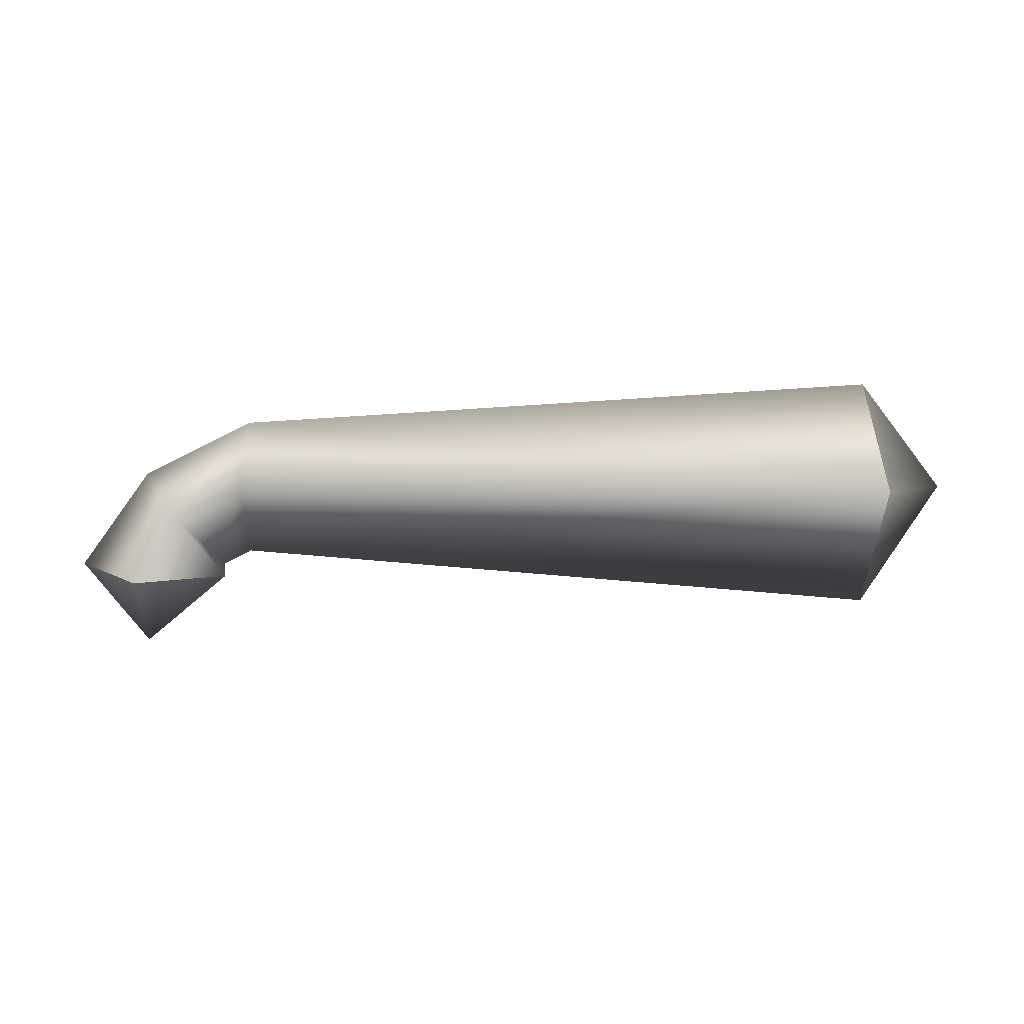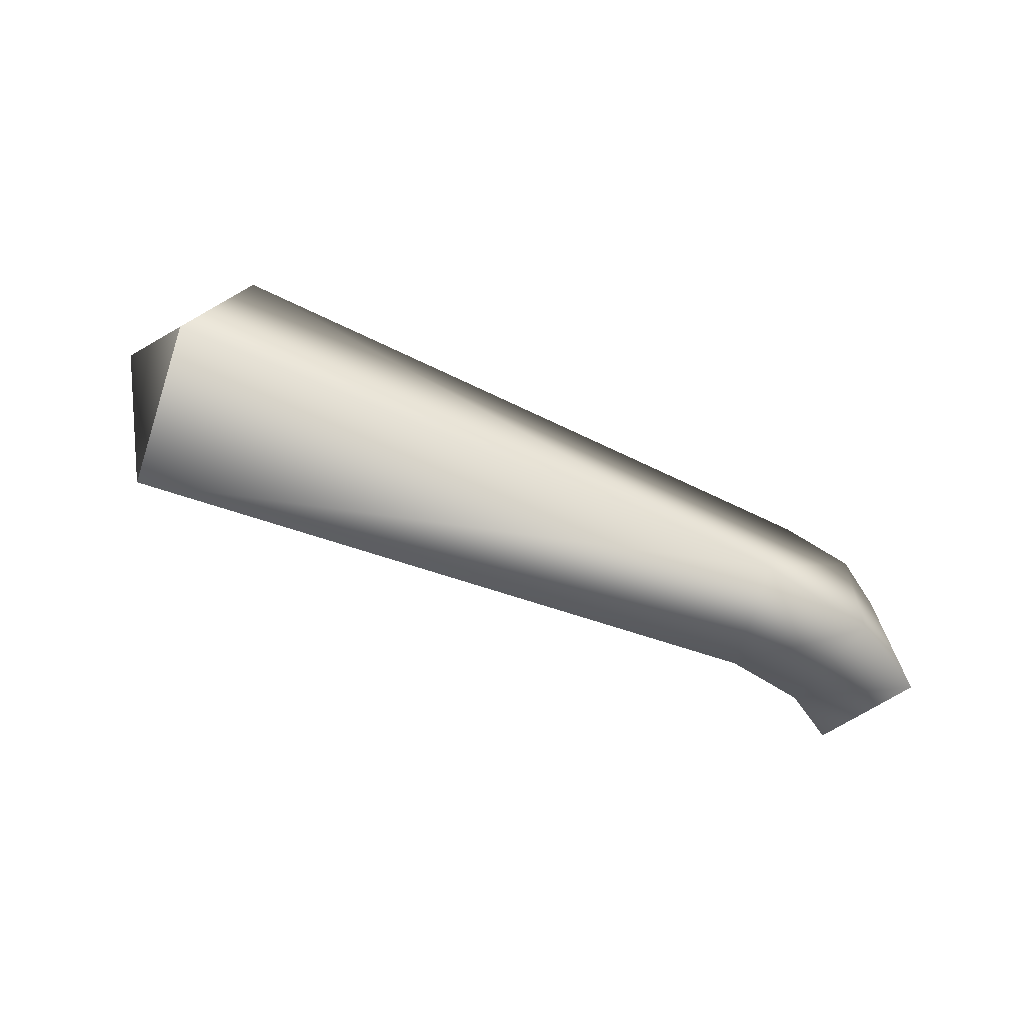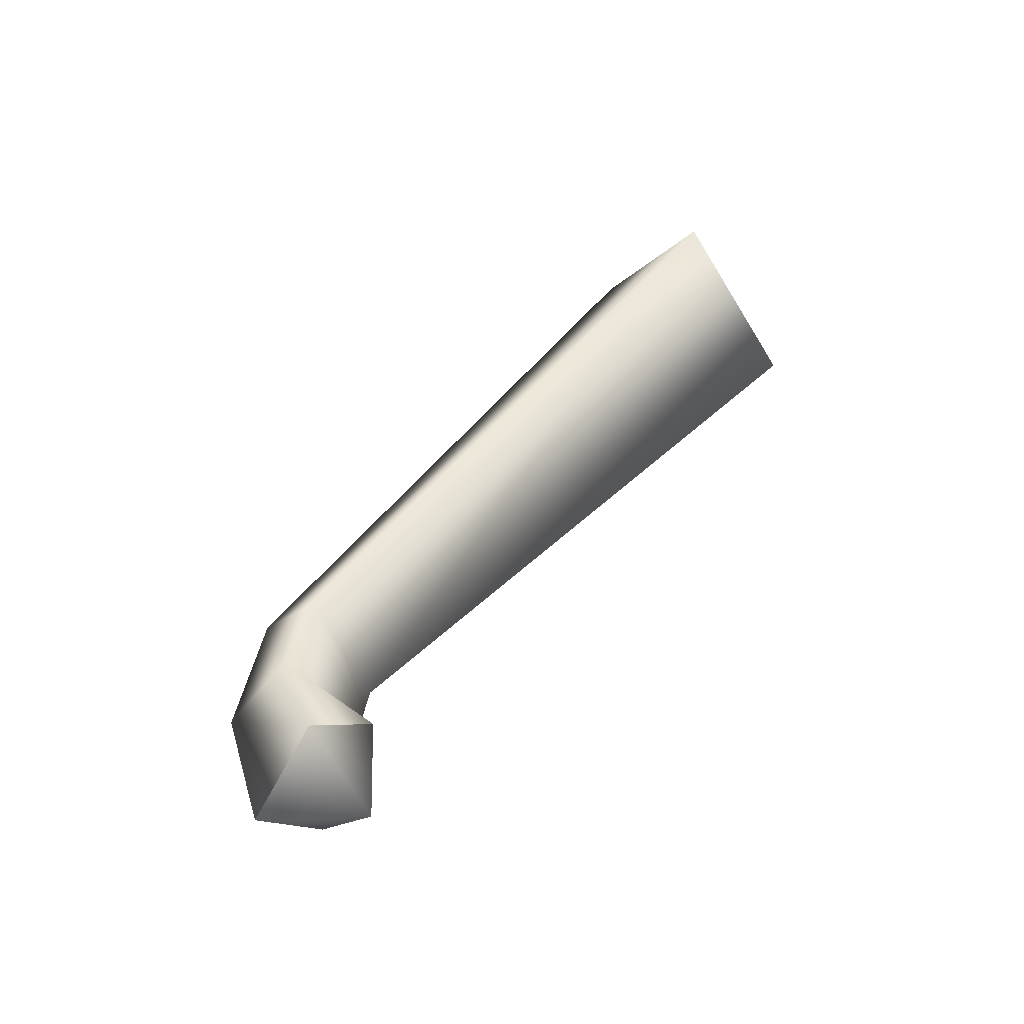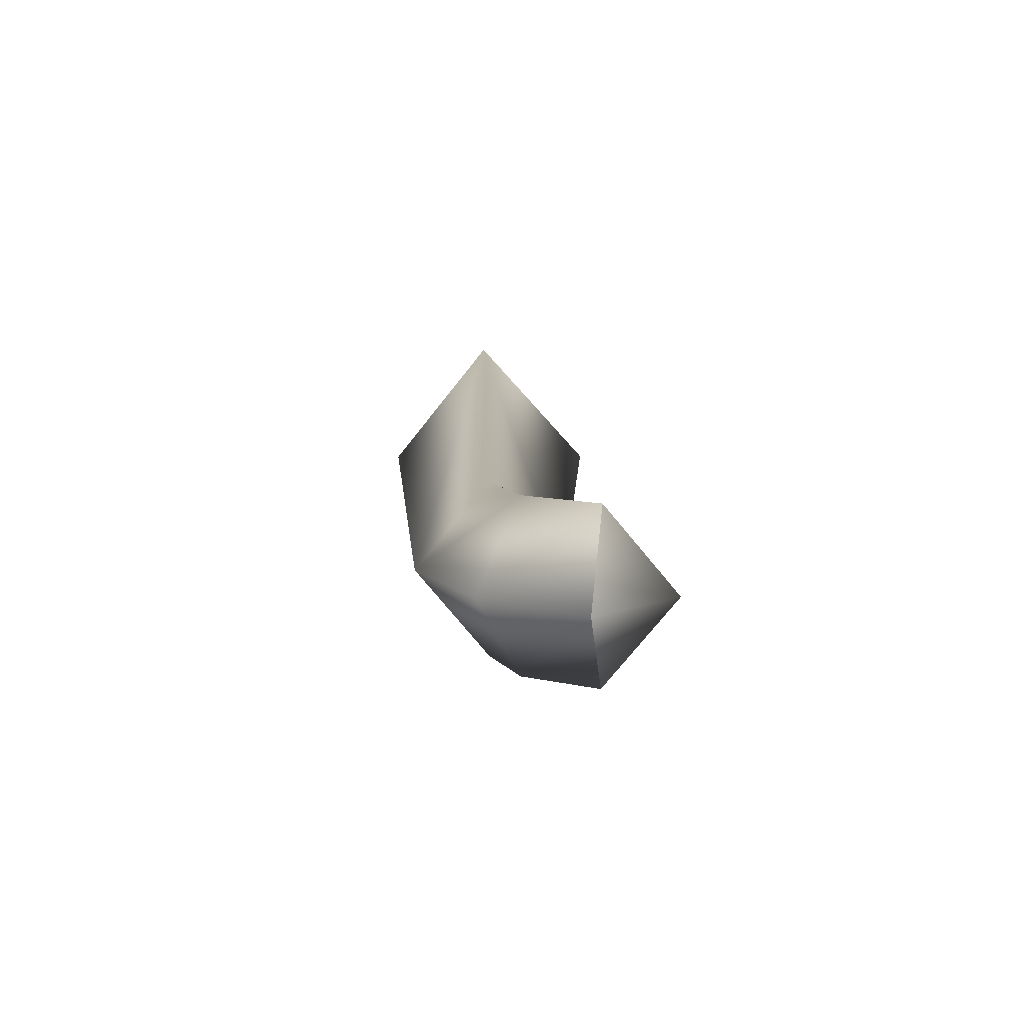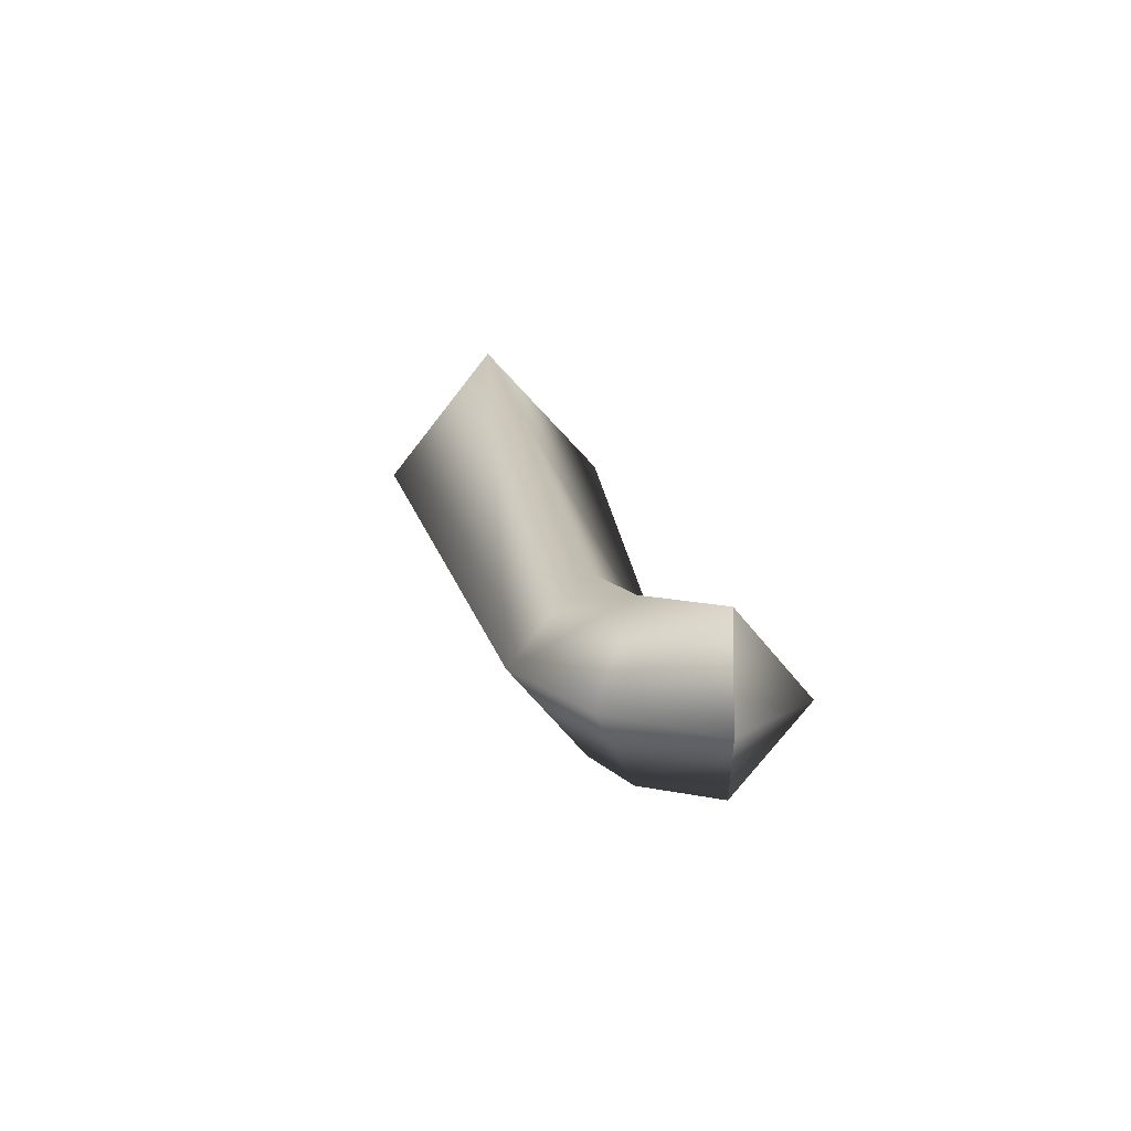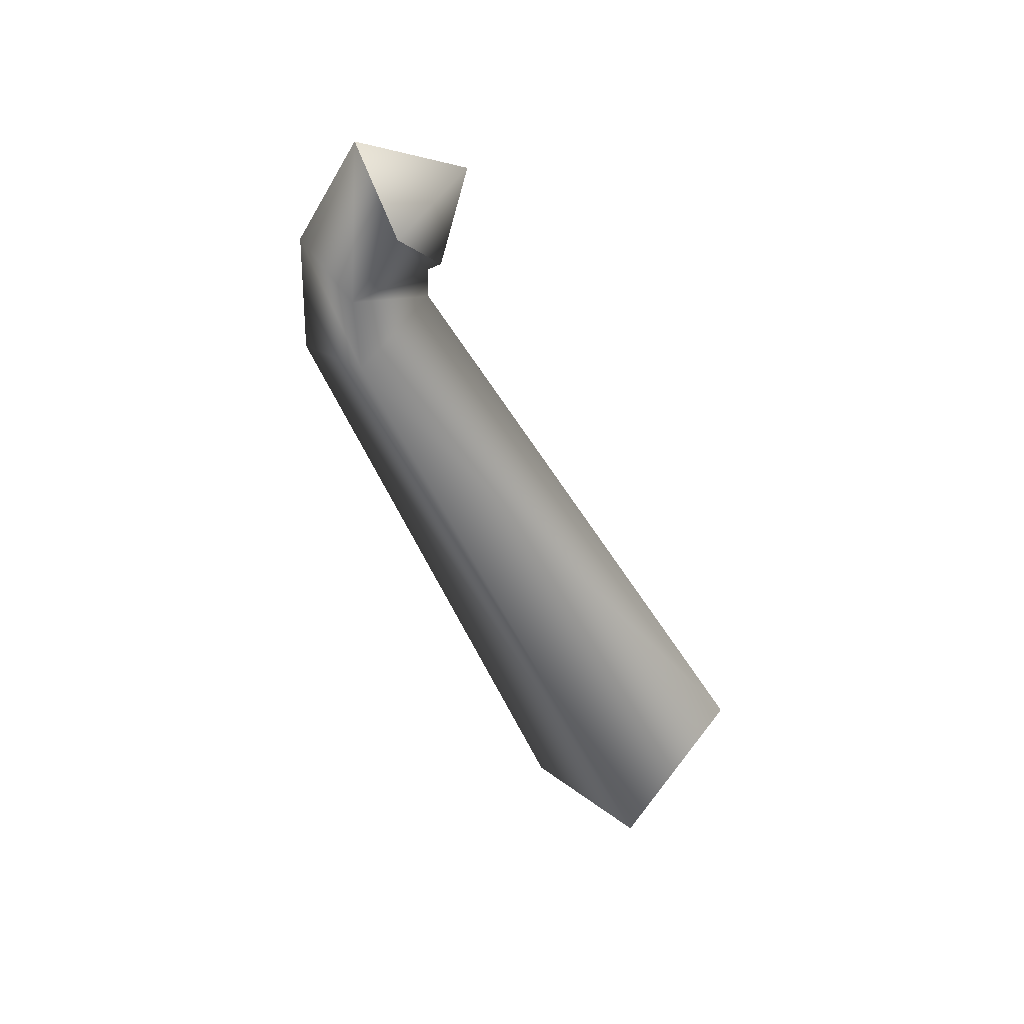
<metadata>
{"format":"obj","ext":"obj","renderer":"f3d","projection":"perspective","resolution":1024,"background":"white","views":[{"elev":3.3,"azim":-0.9,"up":"+Y"},{"elev":63.3,"azim":-156.9,"up":"+Y"},{"elev":45.6,"azim":-52.4,"up":"+Z"},{"elev":10.9,"azim":-91.3,"up":"+Z"},{"elev":17.2,"azim":-99.3,"up":"+Z"},{"elev":-51.1,"azim":-64.9,"up":"+Z"}]}
</metadata>
<code>
v 15 -7 0
v 9 -7 6
v 9 -12 0
v 9 -7 6
v 4 -6 0
v 9 -12 0
v 4 -6 0
v 9 -7 -6
v 9 -12 0
v 9 -7 -6
v 15 -7 0
v 9 -12 0
v 15 -6 0
v 12 -2 6
v 15 -7 0
v 12 -2 6
v 9 -7 6
v 15 -7 0
v 12 -2 6
v 9 1 0
v 9 -7 6
v 9 1 0
v 4 -6 0
v 9 -7 6
v 9 1 0
v 12 -2 -6
v 4 -6 0
v 12 -2 -6
v 9 -7 -6
v 4 -6 0
v 12 -2 -6
v 15 -6 0
v 9 -7 -6
v 15 -6 0
v 15 -7 0
v 9 -7 -6
v 17 -5 0
v 17 0 6
v 15 -6 0
v 17 0 6
v 12 -2 6
v 15 -6 0
v 17 0 6
v 17 5 0
v 12 -2 6
v 17 5 0
v 9 1 0
v 12 -2 6
v 17 5 0
v 17 0 -6
v 9 1 0
v 17 0 -6
v 12 -2 -6
v 9 1 0
v 17 0 -6
v 17 -5 0
v 12 -2 -6
v 17 -5 0
v 15 -6 0
v 12 -2 -6
v 65 -9 0
v 65 0 10
v 17 -5 0
v 65 0 10
v 17 0 6
v 17 -5 0
v 65 0 10
v 65 8 0
v 17 5 0
v 65 0 10
v 17 5 0
v 17 0 6
v 65 8 0
v 65 0 -10
v 17 5 0
v 65 0 -10
v 17 0 -6
v 17 5 0
v 65 0 -10
v 65 -9 0
v 17 0 -6
v 65 -9 0
v 17 -5 0
v 17 0 -6
v 65 0 10
v 65 -9 0
v 71 0 0
v 65 8 0
v 65 0 10
v 71 0 0
v 65 0 -10
v 65 8 0
v 71 0 0
v 65 -9 0
v 65 0 -10
v 71 0 0
f 1 2 3
f 4 5 6
f 7 8 9
f 10 11 12
f 13 14 15
f 16 17 18
f 19 20 21
f 22 23 24
f 25 26 27
f 28 29 30
f 31 32 33
f 34 35 36
f 37 38 39
f 40 41 42
f 43 44 45
f 46 47 48
f 49 50 51
f 52 53 54
f 55 56 57
f 58 59 60
f 61 62 63
f 64 65 66
f 67 68 69
f 70 71 72
f 73 74 75
f 76 77 78
f 79 80 81
f 82 83 84
f 85 86 87
f 88 89 90
f 91 92 93
f 94 95 96

</code>
